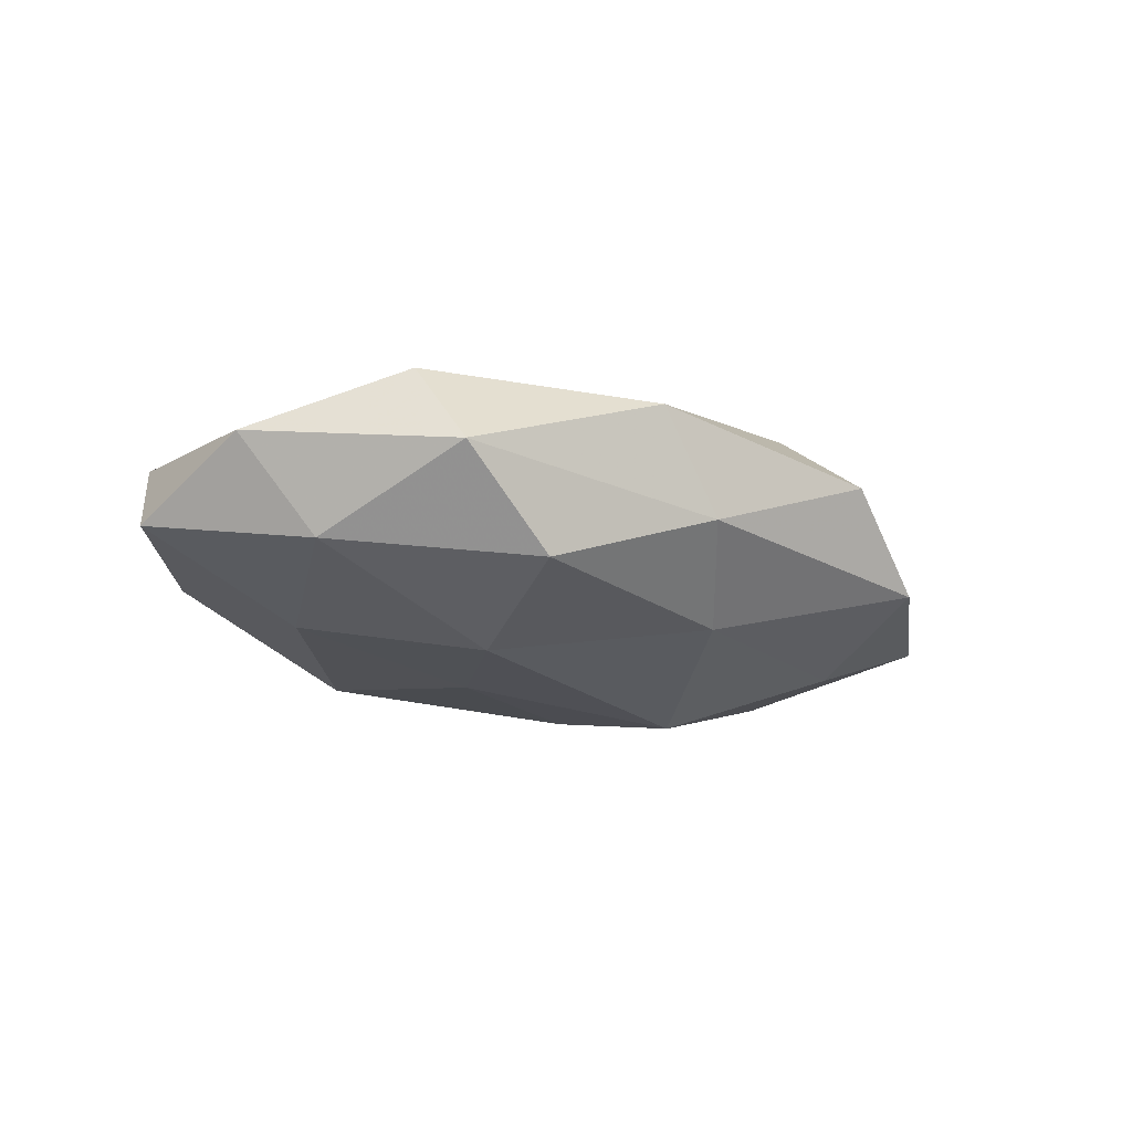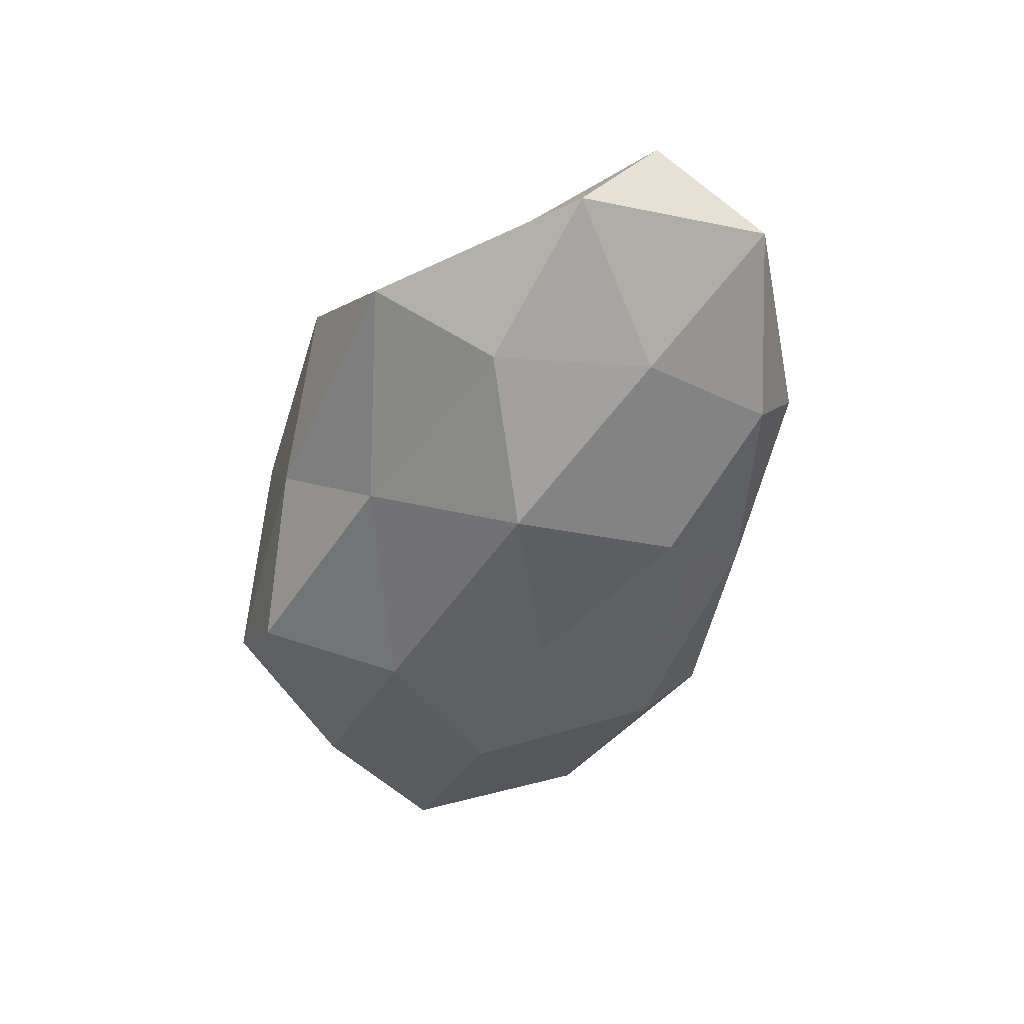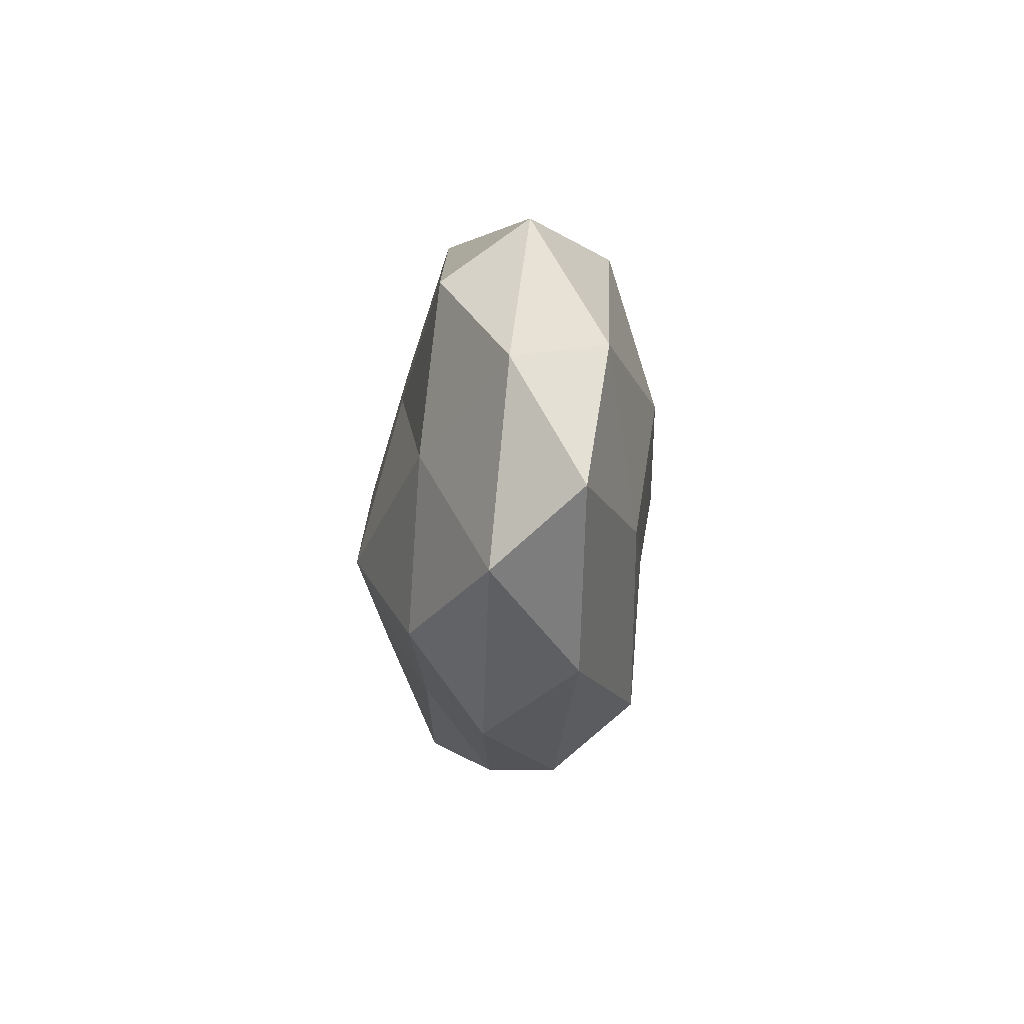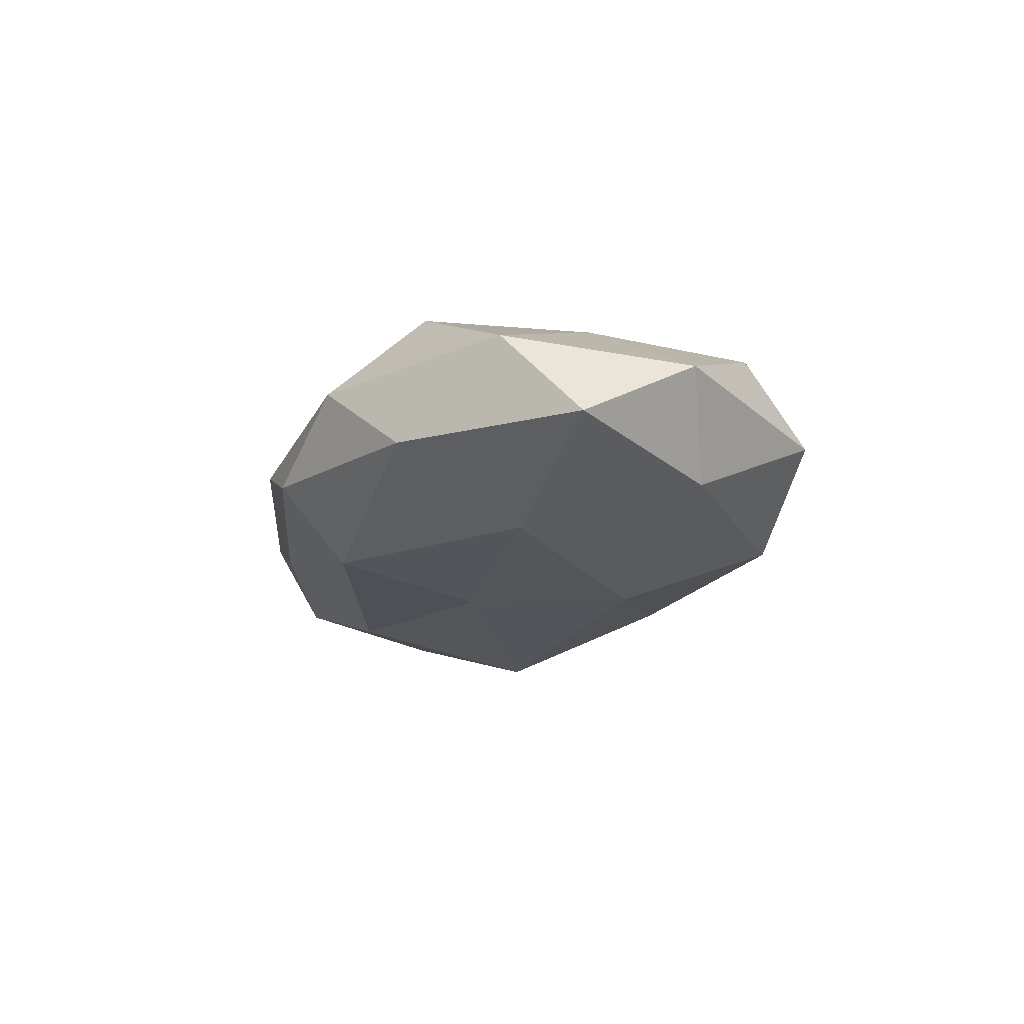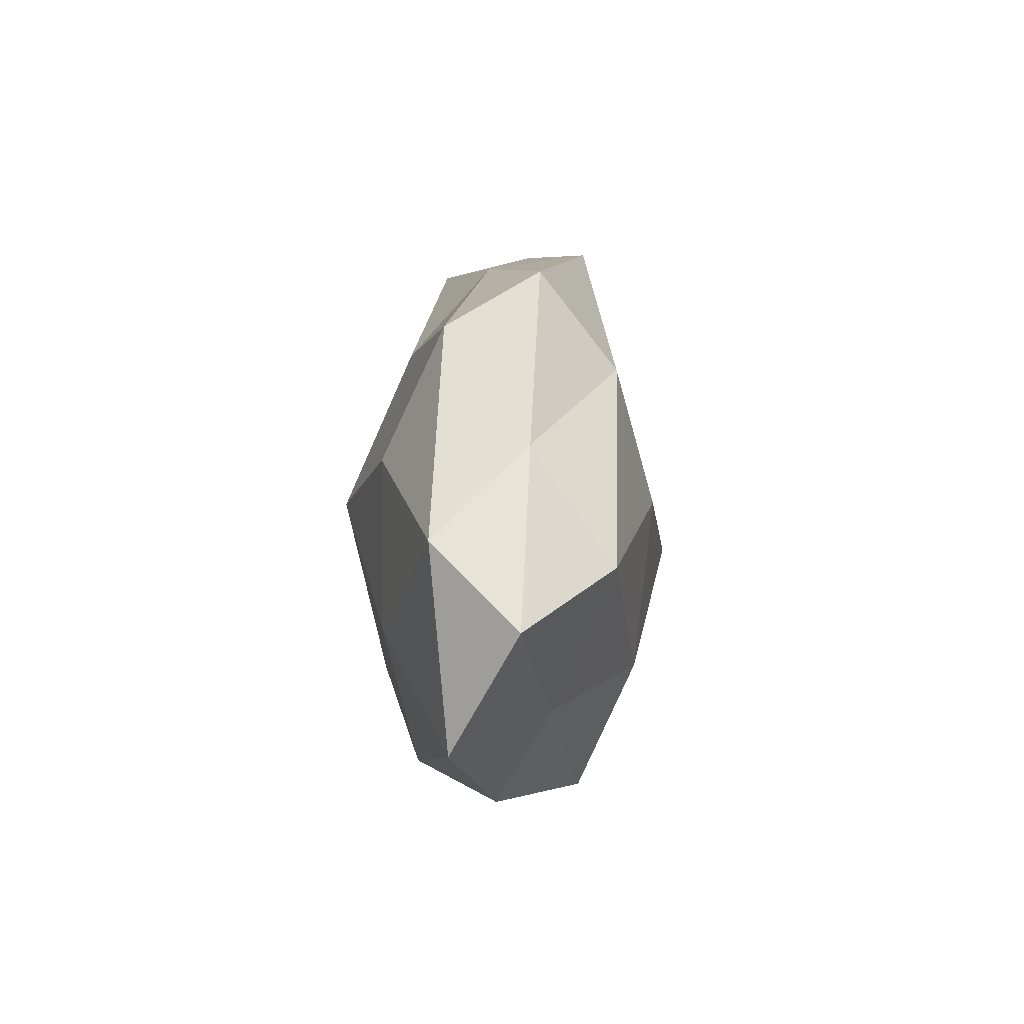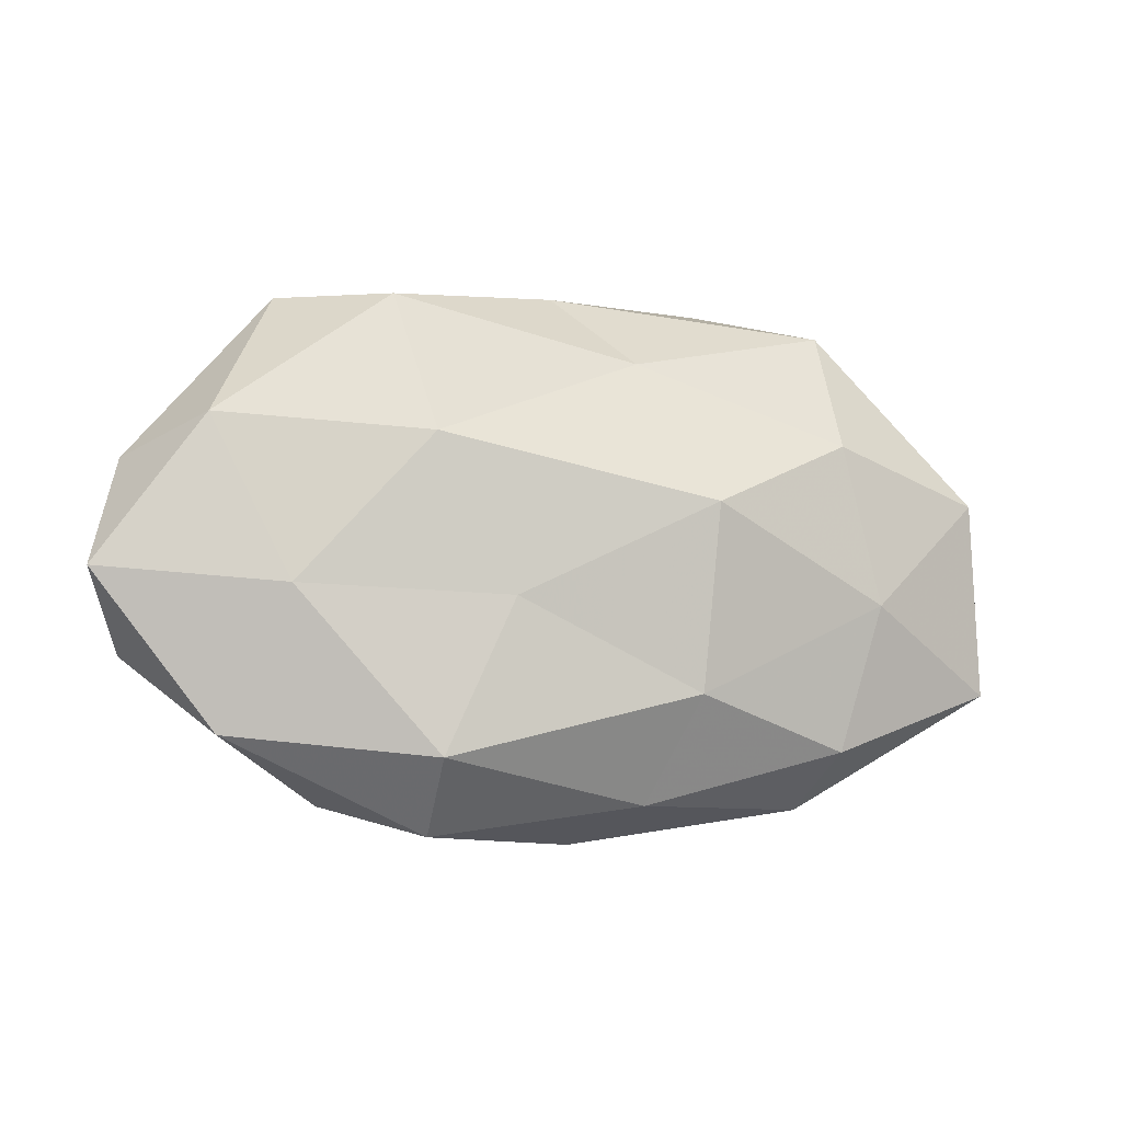
<metadata>
{"format":"obj","ext":"obj","renderer":"f3d","projection":"perspective","resolution":1024,"background":"white","views":[{"elev":-18.0,"azim":142.8,"up":"+Z"},{"elev":-52.2,"azim":-109.1,"up":"+Z"},{"elev":-7.8,"azim":87.2,"up":"+Y"},{"elev":-16.8,"azim":77.0,"up":"+Z"},{"elev":13.3,"azim":-85.8,"up":"+Y"},{"elev":-12.0,"azim":163.4,"up":"+Y"}]}
</metadata>
<code>
v -0.03834 0.01721 0.00472
v 0.01895 0.01107 -0.01742
v -0.01385 -0.0181 -0.01592
v -0.009256 -0.03056 -0.007269
v 0.00138 0.03303 -0.003368
v -0.01214 0.004489 0.01896
v 0.05703 -0.004711 -0.005387
v -0.05461 0.009573 -0.005398
v 0.0347 -0.006937 -0.01316
v 0.01314 -0.008264 0.02042
v 0.01663 -0.03467 -0.004457
v -0.02052 0.03526 0.004722
v -0.04215 0.003666 0.01504
v -0.02015 -0.01505 0.0169
v -0.03836 -0.005647 -0.0128
v -0.03839 -0.01516 0.007344
v -0.01878 0.02288 0.01419
v 0.01014 0.03403 0.008802
v 0.0532 0.01023 0.002761
v -0.00262 -0.03452 0.002779
v 0.03383 -0.01901 0.01366
v -0.01451 0.004145 -0.02074
v -0.03405 -0.02351 -0.009318
v 0.01702 -0.02648 -0.01425
v 0.03588 0.03082 -0.0005259
v 0.004737 -0.02411 0.01134
v 0.02819 -0.03053 0.004747
v 0.009059 -0.007632 -0.01649
v -0.03343 0.03021 -0.005753
v 0.04172 -0.02376 -0.005692
v 0.02316 0.02919 -0.0113
v 0.05223 -0.01347 0.00495
v 0.04428 0.01359 -0.009149
v -0.05905 0.0006314 0.005092
v -0.0224 -0.03048 0.009946
v -0.03147 -0.02971 0.0001193
v 0.03739 0.02245 0.01027
v 0.03733 0.001573 0.01257
v -0.05634 -0.01474 -0.003208
v 0.01178 0.01316 0.01476
v -0.006743 0.02248 -0.01298
v -0.03356 0.01408 -0.01334
f 6 14 10
f 6 13 14
f 13 16 14
f 17 12 1
f 17 1 13
f 6 17 13
f 12 18 5
f 17 18 12
f 4 11 20
f 3 15 22
f 3 4 23
f 3 23 15
f 24 4 3
f 24 11 4
f 18 25 5
f 14 26 10
f 10 26 21
f 27 20 11
f 26 20 27
f 21 26 27
f 28 2 9
f 28 22 2
f 28 3 22
f 28 24 3
f 28 9 24
f 1 29 8
f 1 12 29
f 5 29 12
f 9 7 30
f 9 30 24
f 24 30 11
f 11 30 27
f 5 25 31
f 19 32 7
f 27 32 21
f 30 7 32
f 30 32 27
f 2 33 9
f 9 33 7
f 7 33 19
f 33 25 19
f 2 31 33
f 33 31 25
f 34 1 8
f 13 1 34
f 13 34 16
f 14 16 35
f 14 35 26
f 26 35 20
f 4 20 36
f 23 4 36
f 35 16 36
f 36 20 35
f 18 37 25
f 19 25 37
f 10 21 38
f 38 32 19
f 38 21 32
f 37 38 19
f 15 39 8
f 15 23 39
f 8 39 34
f 16 34 39
f 16 39 36
f 36 39 23
f 6 10 40
f 6 40 17
f 40 18 17
f 40 37 18
f 10 38 40
f 40 38 37
f 22 41 2
f 41 29 5
f 2 41 31
f 31 41 5
f 42 15 8
f 22 15 42
f 8 29 42
f 22 42 41
f 41 42 29

</code>
